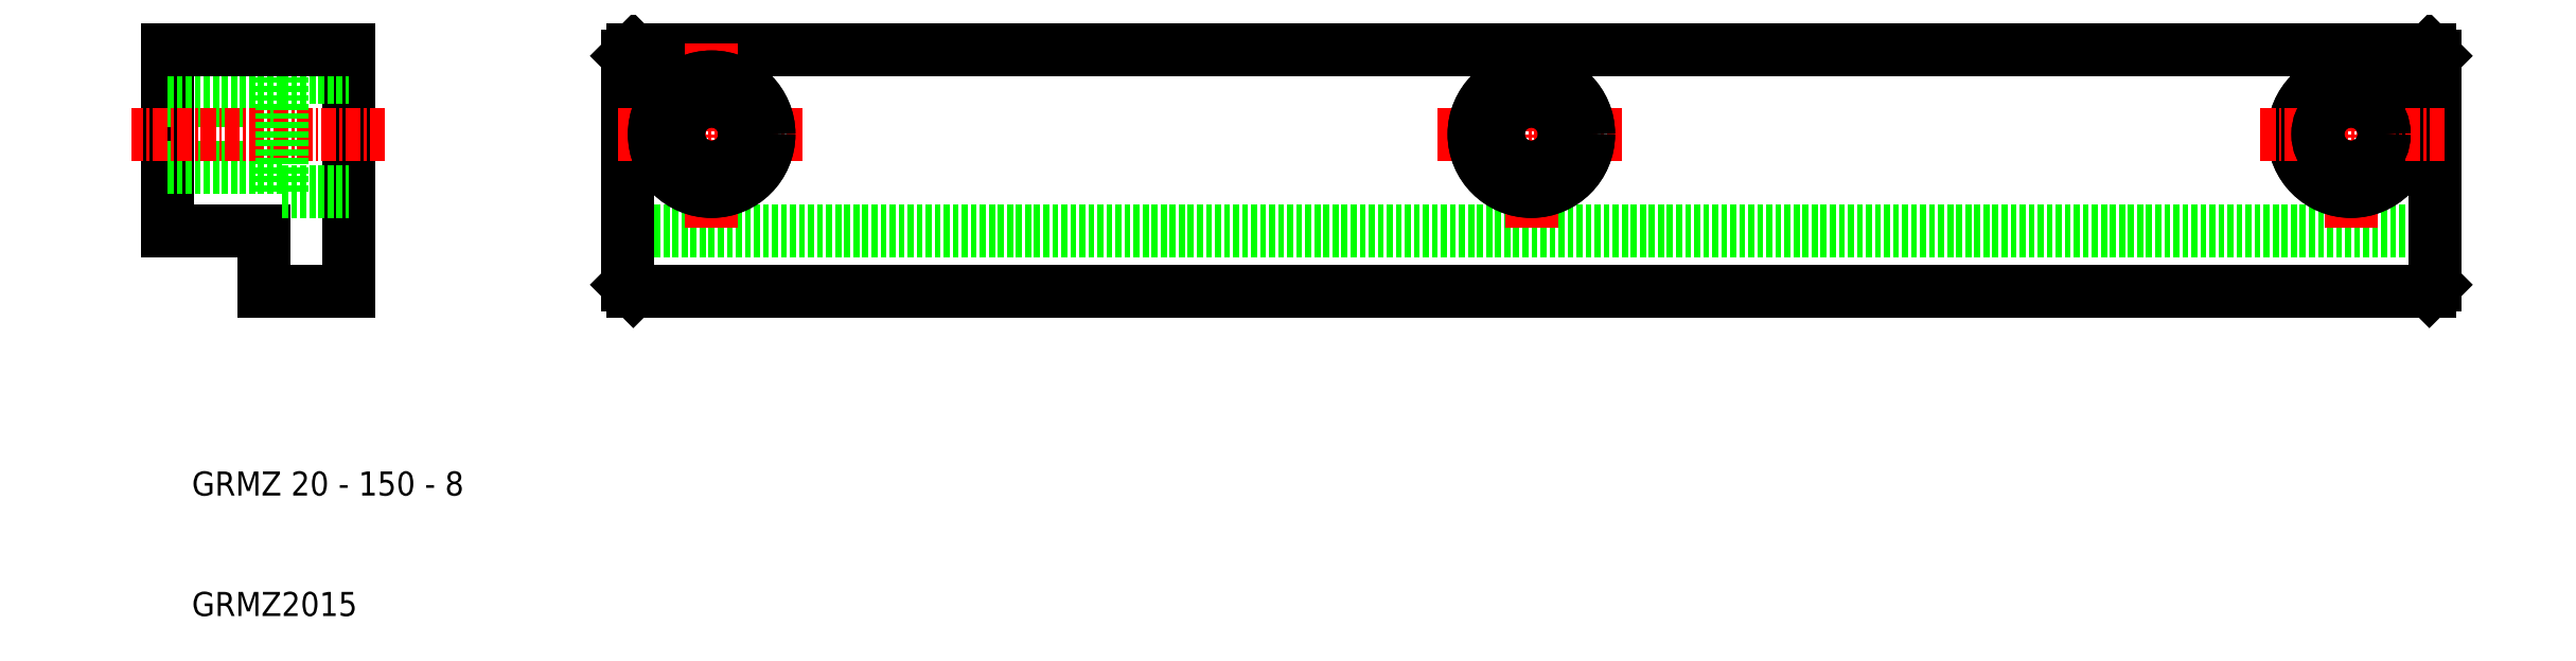
<metadata>
{"format":"dxf","ext":"dxf","renderer":"ezdxf+matplotlib","layout":"modelspace","background":"white","min_lineweight":24,"dpi":150}
</metadata>
<code>
0
SECTION
2
ENTITIES
0
LINE
8
0
10
121.1
20
57
30
0
11
46.62
21
57
31
0
0
LINE
8
0
10
46.62
20
37
30
0
11
121.1
21
37
31
0
0
LINE
8
0
10
46.12
20
42
30
0
11
196.1
21
42
31
0
0
LINE
8
0
10
46.12
20
56.5
30
0
11
46.12
21
37.5
31
0
0
LINE
8
0
10
8
20
57
30
0
11
8
21
42
31
0
0
LINE
8
0
10
23
20
57
30
0
11
23
21
37
31
0
0
LINE
8
CENTER
10
53.12
20
42.25
30
0
11
53.12
21
57.75
31
0
0
LINE
8
CENTER
10
53.12
20
42.25
30
0
11
53.12
21
57.75
31
0
0
LINE
8
0
10
8
20
42
30
0
11
16
21
42
31
0
0
TEXT
8
0
10
10
20
20
30
0
40
2
1
GRMZ 20 - 150 - 8
0
TEXT
8
0
10
10
20
10
30
0
40
2
1
GRMZ2015
0
LINE
8
0
10
8
20
52.75
30
0
11
17.5
21
52.75
31
0
0
LINE
8
0
10
8
20
47.25
30
0
11
17.5
21
47.25
31
0
0
LINE
8
CENTER
10
26
20
50
30
0
11
5
21
50
31
0
0
LINE
8
CENTER
10
45.37
20
50
30
0
11
60.87
21
50
31
0
0
LINE
8
CENTER
10
45.37
20
50
30
0
11
60.87
21
50
31
0
0
LINE
8
0
10
16
20
37
30
0
11
23
21
37
31
0
0
LINE
8
0
10
16
20
42
30
0
11
16
21
37
31
0
0
LINE
8
0
10
17.5
20
54.75
30
0
11
23
21
54.75
31
0
0
LINE
8
0
10
17.5
20
45.25
30
0
11
23
21
45.25
31
0
0
LINE
8
0
10
17.5
20
45.25
30
0
11
17.5
21
54.75
31
0
0
LINE
8
0
10
46.12
20
37.5
30
0
11
46.62
21
37
31
0
0
CIRCLE
8
0
10
53.12
20
50
30
0
40
2.75
0
CIRCLE
8
0
10
53.12
20
50
30
0
40
2.75
0
CIRCLE
8
0
10
53.12
20
50
30
0
40
4.75
0
CIRCLE
8
0
10
53.12
20
50
30
0
40
4.75
0
LINE
8
0
10
23
20
57
30
0
11
8
21
57
31
0
0
LINE
8
0
10
46.62
20
57
30
0
11
46.12
21
56.5
31
0
0
LINE
8
CENTER
10
121.1
20
42.25
30
0
11
121.1
21
57.75
31
0
0
LINE
8
CENTER
10
121.1
20
42.25
30
0
11
121.1
21
57.75
31
0
0
LINE
8
CENTER
10
189.1
20
42.25
30
0
11
189.1
21
57.75
31
0
0
LINE
8
CENTER
10
189.1
20
42.25
30
0
11
189.1
21
57.75
31
0
0
LINE
8
0
10
196.1
20
56.5
30
0
11
196.1
21
37.5
31
0
0
LINE
8
0
10
195.6
20
37
30
0
11
121.1
21
37
31
0
0
LINE
8
CENTER
10
113.4
20
50
30
0
11
128.9
21
50
31
0
0
CIRCLE
8
0
10
121.1
20
50
30
0
40
2.75
0
CIRCLE
8
0
10
121.1
20
50
30
0
40
2.75
0
CIRCLE
8
0
10
121.1
20
50
30
0
40
4.75
0
CIRCLE
8
0
10
121.1
20
50
30
0
40
4.75
0
CIRCLE
8
0
10
189.1
20
50
30
0
40
4.75
0
CIRCLE
8
0
10
189.1
20
50
30
0
40
4.75
0
LINE
8
CENTER
10
196.9
20
50
30
0
11
181.4
21
50
31
0
0
LINE
8
CENTER
10
196.9
20
50
30
0
11
181.4
21
50
31
0
0
CIRCLE
8
0
10
189.1
20
50
30
0
40
2.75
0
CIRCLE
8
0
10
189.1
20
50
30
0
40
2.75
0
LINE
8
0
10
196.1
20
37.5
30
0
11
195.6
21
37
31
0
0
LINE
8
0
10
121.1
20
57
30
0
11
195.6
21
57
31
0
0
LINE
8
0
10
195.6
20
57
30
0
11
196.1
21
56.5
31
0
0
ENDSEC
0
EOF

</code>
